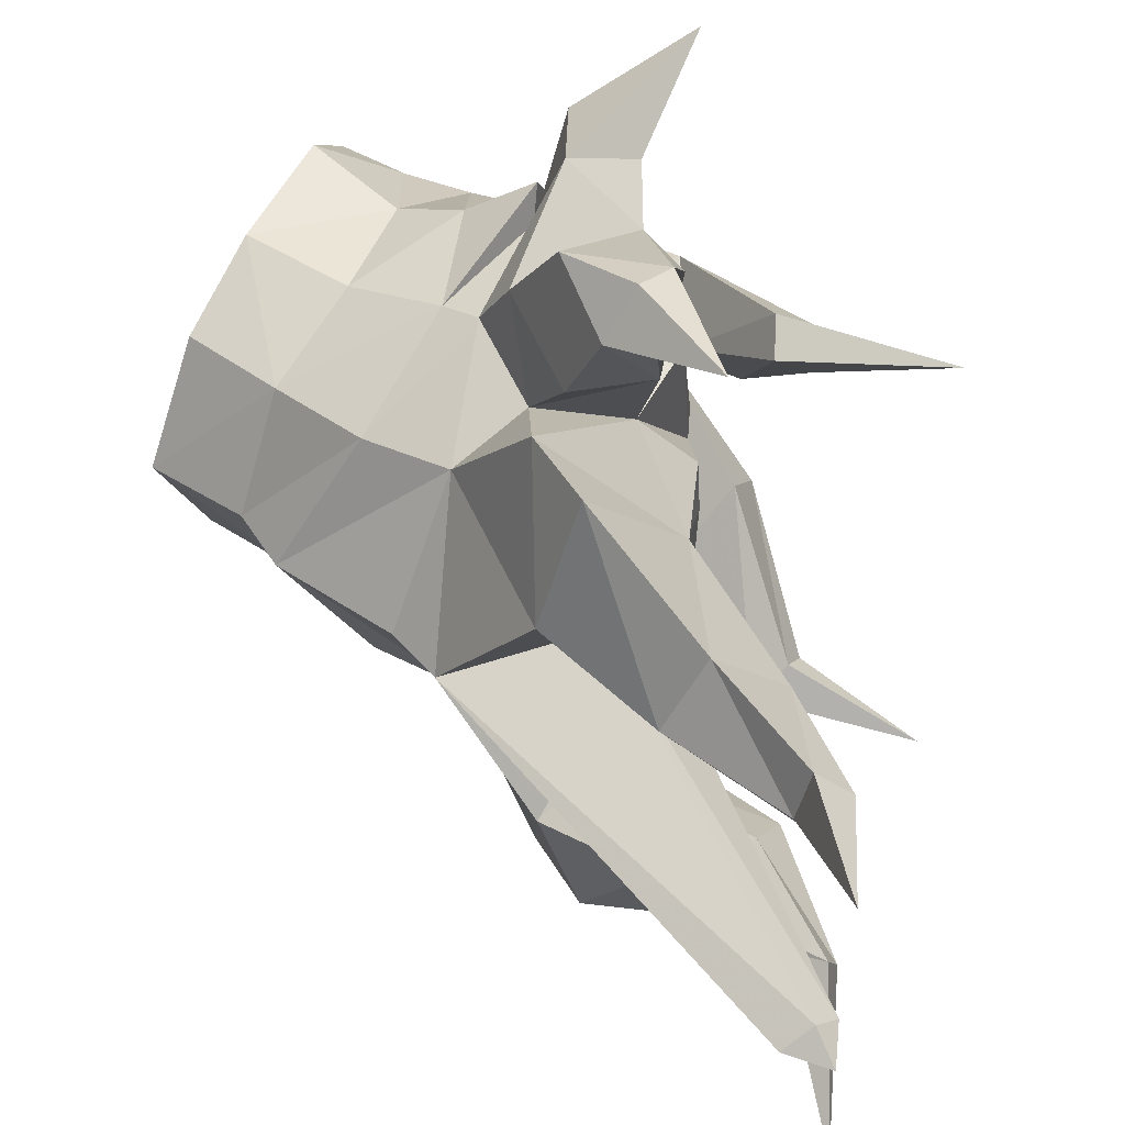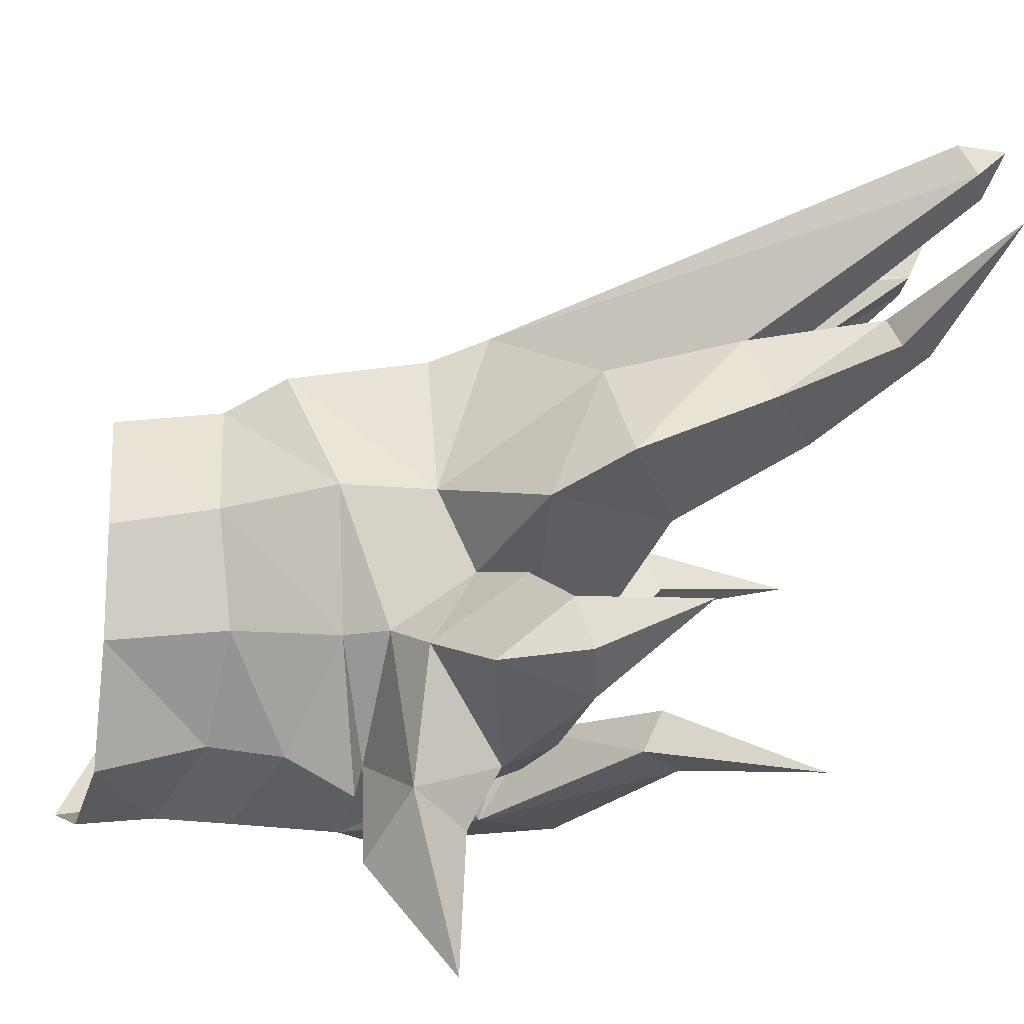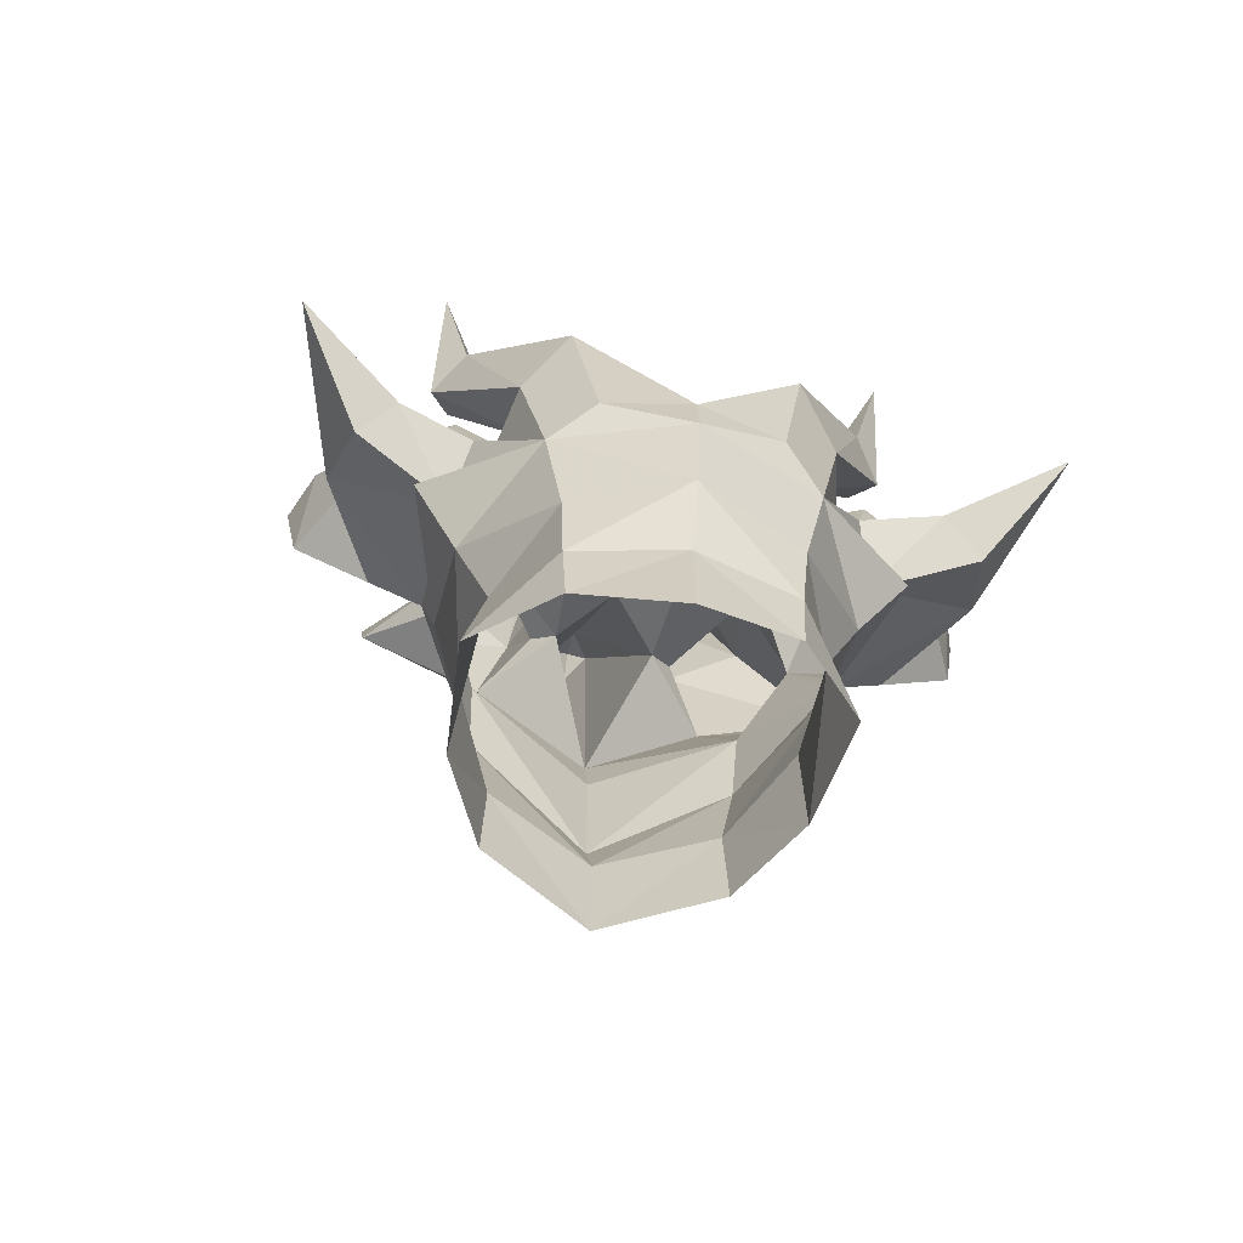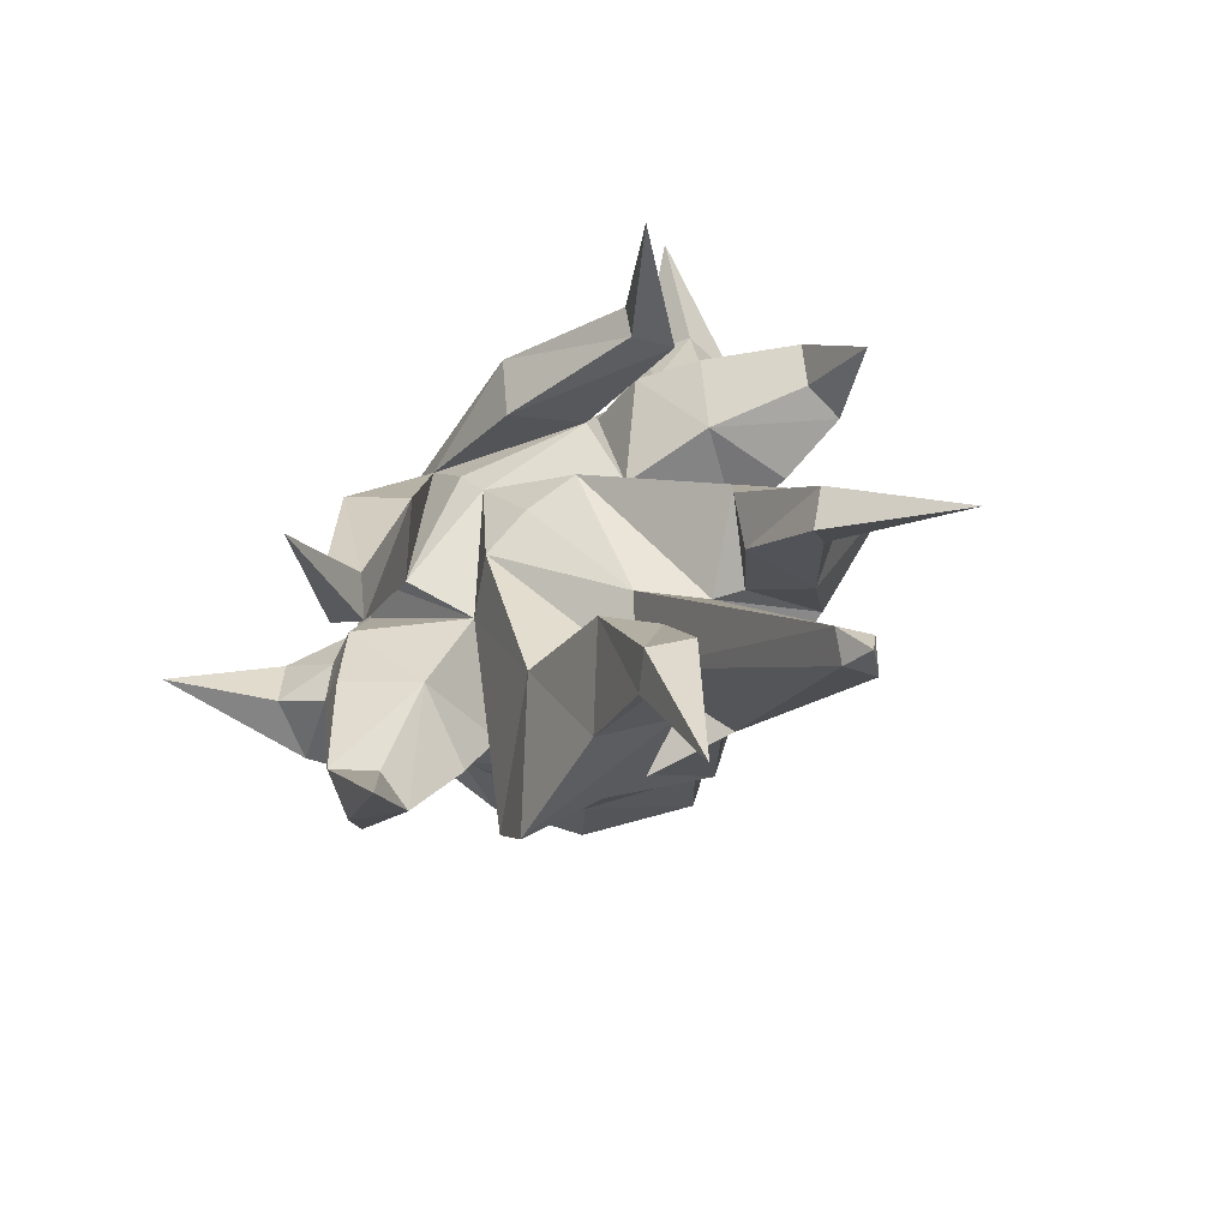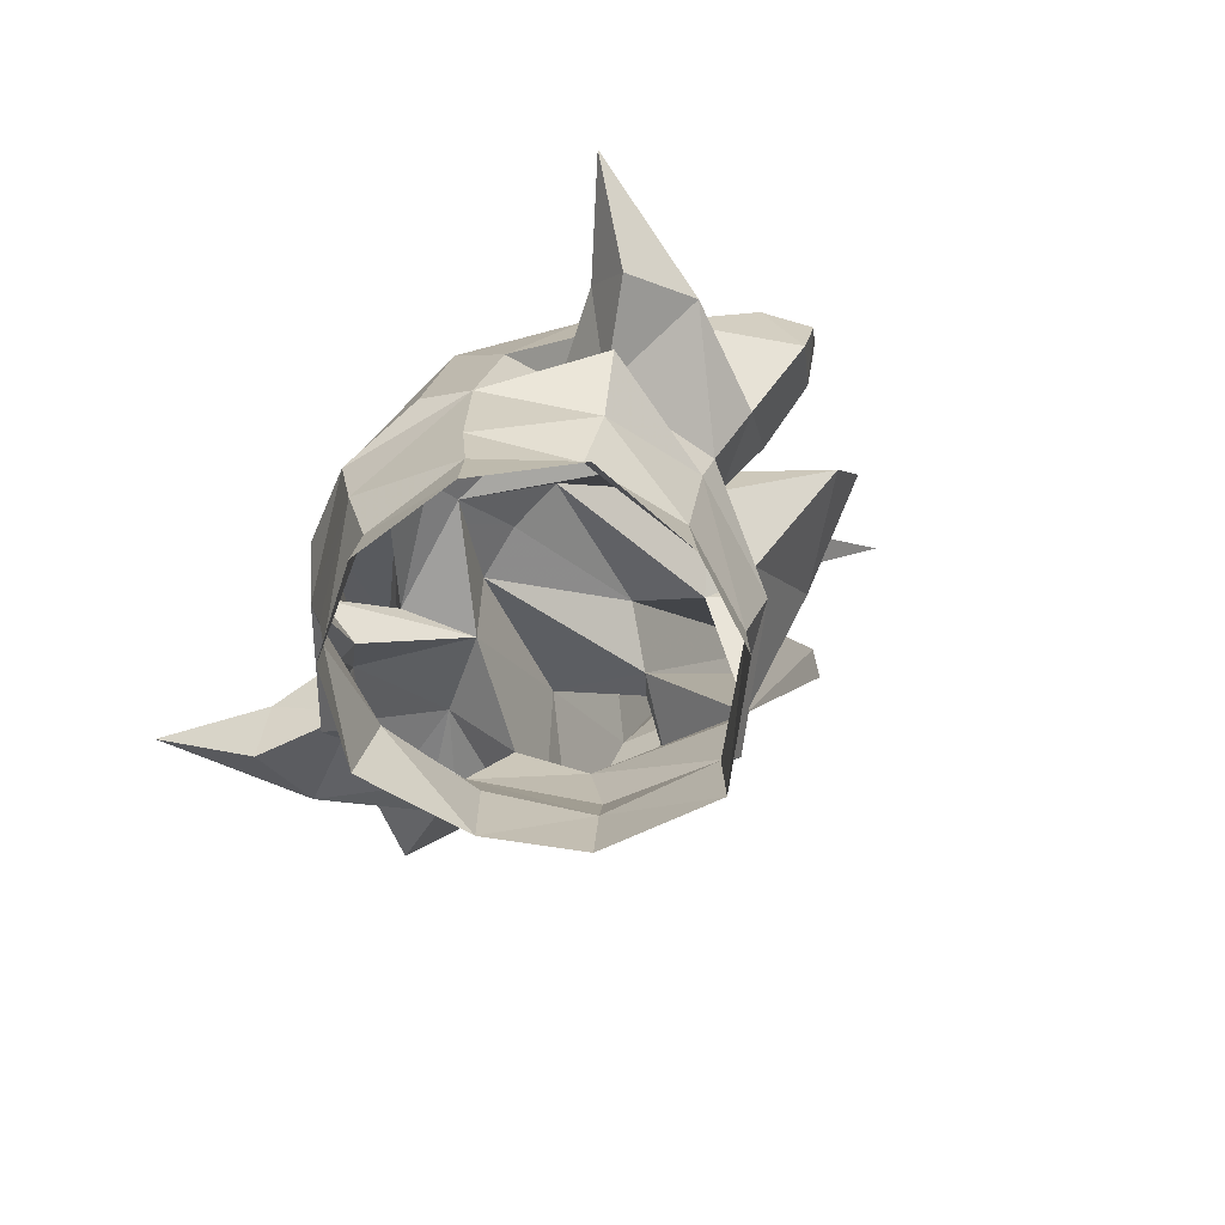
<metadata>
{"format":"obj","ext":"obj","renderer":"f3d","projection":"perspective","resolution":1024,"background":"white","views":[{"elev":45.6,"azim":-52.8,"up":"+Y"},{"elev":-70.8,"azim":-84.2,"up":"+Y"},{"elev":-62.8,"azim":77.3,"up":"+Z"},{"elev":69.1,"azim":-134.2,"up":"+Z"},{"elev":-76.1,"azim":142.7,"up":"+Z"}]}
</metadata>
<code>
g common_helmet_180007
v -0.6411 -1.9 -2.189
v -0.6003 -1.858 -0.8404
v -1.794 -1.31 -0.8403
v -1.758 -1.348 -2.042
v -2.464 -0.01002 -0.8367
v -2.485 -0.01002 -2.067
v -0.5636 -2.207 0.3856
v -2.013 -1.532 0.4923
v -2.787 -0.01002 -0.08681
v -1.866 -1.585 1.517
v -0.6311 -2.372 0.9073
v -2.815 -0.01002 1.476
v 0.522 -2.466 3.661
v 0.912 -2.136 3.849
v 1.672 -0.7887 2.544
v 1.038 -1.502 2.244
v 1.268 -2.384 3.773
v 0.8589 -2.714 3.42
v 1.91 -1.799 1.558
v 2.324 -1.322 2.345
v 0.912 -2.136 3.849
v 1.672 -0.7887 2.544
v 2.433 -1.014 0.2859
v 2.614 -0.01002 0.3568
v -1.252 -3.5 2.881
v -0.7524 -3.447 3.123
v -0.233 -2.318 2.835
v -1.229 -2.641 2.424
v 1.061 -2.721 1.661
v 1.08 -2.387 2.113
v 0.6862 -3.147 1.945
v -3.066 -0.9838 6.409
v -3.016 -1.071 4.872
v -2.621 -1.905 5.144
v -2.94 -1.569 6.503
v -3.016 -0.8347 6.889
v -2.348 -0.6141 5.596
v -3.016 -1.071 4.872
v -3.066 -0.9838 6.409
v -1.299 -0.01002 3.561
v -1.963 -0.6157 3.425
v 0.415 -0.7419 2.89
v 0.4973 -0.01002 2.88
v -2.198 -0.8932 3.66
v -2.935 -1.419 3.38
v -2.544 -2.949 3.628
v -2.935 -1.419 3.38
v -0.6411 1.88 -2.189
v -1.758 1.328 -2.042
v -1.794 1.29 -0.8403
v -0.6003 1.837 -0.8404
v -0.5636 2.187 0.3856
v -2.013 1.512 0.4923
v -0.6311 2.352 0.9073
v -1.866 1.565 1.517
v 0.522 2.446 3.661
v 1.038 1.482 2.244
v 1.672 0.7686 2.544
v 0.912 2.116 3.849
v 1.268 2.364 3.773
v 2.324 1.302 2.345
v 1.91 1.779 1.558
v 0.8589 2.694 3.42
v 0.912 2.116 3.849
v 1.672 0.7686 2.544
v 2.433 0.9944 0.2859
v -1.252 3.48 2.881
v -1.229 2.621 2.424
v -0.233 2.298 2.835
v -0.7524 3.427 3.123
v 0.5709 2.966 2.537
v 1.08 2.367 2.113
v 0.6862 3.127 1.945
v -3.066 0.9638 6.409
v -2.94 1.549 6.503
v -2.621 1.885 5.144
v -3.016 1.051 4.872
v -3.016 0.8146 6.889
v -3.066 0.9638 6.409
v -3.016 1.051 4.872
v -2.348 0.5941 5.596
v 0.415 0.7219 2.89
v -1.963 0.5957 3.425
v -2.935 1.399 3.38
v -2.198 0.8732 3.66
v -2.544 2.929 3.628
v -2.935 1.399 3.38
v 0.8104 -2.034 -2.494
v 0.742 -1.79 -1.291
v 0.7768 -2.189 -0.4012
v 1.92 -1.28 -1.243
v 0.742 -1.79 -1.291
v 1.795 -1.226 -2.078
v 0.7768 -2.189 -0.4012
v 2.155 -0.01002 -2.236
v 1.797 -1.182 -2.982
v 2.192 -0.01002 -3.461
v 2.037 -1.505 -0.03307
v 1.062 -2.733 0.3417
v 0.8881 -2.346 0.4284
v 1.288 -1.933 1.322
v 0.1005 -1.258 2.331
v 1.284 -0.01002 2.17
v 1.038 -1.502 2.244
v 1.702 -0.01002 1.897
v -1.051 -2.002 1.852
v 2.46 -0.01002 -1.233
v 2.667 -0.01002 -0.2686
v 2.272 -0.009146 1.089
v 1.038 -1.502 2.244
v 0.1005 -1.258 2.331
v 0.522 -2.466 3.661
v 1.293 -2.723 5.32
v 1.293 -2.723 5.32
v 2.272 -0.009146 1.089
v 0.415 -0.7419 2.89
v 1.284 -0.01002 2.17
v 0.4973 -0.01002 2.88
v 2.272 -0.009146 1.089
v 1.062 -2.733 0.3417
v 2.037 -1.505 -0.03307
v 0.8881 -2.346 0.4284
v 1.062 -2.733 0.3417
v 0.8881 -2.346 0.4284
v -0.5636 -2.207 0.3856
v 1.062 -2.733 0.3417
v -1.229 -2.641 2.424
v -1.051 -2.002 1.852
v -0.6983 -3 1.349
v -0.6311 -2.372 0.9073
v -0.2749 -3.838 2.985
v 0.5709 -2.986 2.537
v -0.8106 -3.906 2.038
v -1.252 -3.5 2.881
v -0.8994 -4.075 3.032
v -0.8106 -3.906 2.038
v -1.219 -3.835 4.267
v -0.8994 -4.075 3.032
v -1.219 -3.835 4.267
v 1.63 -3.059 1.102
v 1.488 -3.452 0.418
v 0.8881 -2.346 0.4284
v 2.469 -4.281 1.327
v 1.63 -3.059 1.102
v 1.217 -3.49 1.528
v 2.469 -4.281 1.327
v 2.469 -4.281 1.327
v 0.5927 -3.667 1.055
v 1.488 -3.452 0.418
v 2.469 -4.281 1.327
v 1.217 -3.49 1.528
v 0.5927 -3.667 1.055
v 0.8881 -2.346 0.4284
v -0.6311 -2.372 0.9073
v 1.325 -2.184 1.2
v 1.061 -2.721 1.661
v 0.6862 -3.147 1.945
v -0.6983 -3 1.349
v -0.6983 -3 1.349
v -0.6983 -3 1.349
v 0.6862 -3.147 1.945
v -3.012 -0.01002 2.18
v -1.866 -1.585 1.517
v -3.012 -0.01002 2.18
v -2.143 -2.932 2.738
v -1.051 -2.002 1.852
v 0.1005 -1.258 2.331
v 0.415 -0.7419 2.89
v -1.273 -1.62 3.953
v 0.1005 -1.258 2.331
v -1.963 -0.6157 3.425
v -2.143 -2.932 2.738
v -2.621 -1.905 5.144
v -2.544 -2.949 3.628
v -2.94 -1.569 6.503
v -1.777 -1.02 5.507
v -1.777 -1.02 5.507
v -2.348 -0.6141 5.596
v -2.704 -1.268 6.816
v -3.016 -0.8347 6.889
v -4.2 -1.89 7.77
v -4.2 -1.89 7.77
v -2.704 -1.268 6.816
v -4.2 -1.89 7.77
v -2.143 -2.932 2.738
v -1.273 -1.62 3.953
v -2.198 -0.8932 3.66
v -1.051 -2.002 1.852
v -1.866 -1.585 1.517
v -4.513 -0.01002 7.902
v -4.355 -0.2394 7.568
v -4.029 -0.01002 7.615
v -3.012 -0.01002 2.18
v -4.646 -0.01002 7.395
v -3.012 -0.01002 2.18
v -1.963 -0.6157 3.425
v -1.299 -0.01002 3.561
v 1.325 -2.184 1.2
v 0.8881 -2.346 0.4284
v 2.037 -1.505 -0.03307
v 1.325 -2.184 1.2
v 2.037 -1.505 -0.03307
v 1.288 -1.933 1.322
v 1.325 -2.184 1.2
v 1.288 -1.933 1.322
v 1.325 -2.184 1.2
v 0.742 1.769 -1.291
v 0.8104 2.014 -2.494
v 0.7768 2.169 -0.4012
v 0.8104 2.014 -2.494
v 1.795 1.206 -2.078
v 1.797 1.162 -2.982
v 0.742 1.769 -1.291
v 0.7768 2.169 -0.4012
v 1.92 1.26 -1.243
v 1.062 2.713 0.3417
v 2.037 1.484 -0.03307
v 0.8881 2.326 0.4284
v 1.288 1.913 1.322
v 0.1005 1.238 2.331
v 0.1005 1.238 2.331
v 1.038 1.482 2.244
v -1.051 1.981 1.852
v 1.038 1.482 2.244
v 0.1005 1.238 2.331
v 0.522 2.446 3.661
v 1.293 2.703 5.32
v 1.293 2.703 5.32
v 0.1005 1.238 2.331
v 0.415 0.7219 2.89
v 2.037 1.484 -0.03307
v 1.062 2.713 0.3417
v 0.8881 2.326 0.4284
v 0.8881 2.326 0.4284
v 1.062 2.713 0.3417
v -0.5636 2.187 0.3856
v 1.062 2.713 0.3417
v -0.6311 2.352 0.9073
v -1.051 1.981 1.852
v -0.6983 2.98 1.349
v -1.229 2.621 2.424
v -0.2749 3.817 2.985
v -1.252 3.48 2.881
v -0.8106 3.886 2.038
v -0.8994 4.055 3.032
v -0.8106 3.886 2.038
v -1.219 3.815 4.267
v -1.219 3.815 4.267
v -0.8994 4.055 3.032
v 1.488 3.432 0.418
v 1.63 3.039 1.102
v 0.8881 2.326 0.4284
v 1.63 3.039 1.102
v 2.469 4.261 1.327
v 1.217 3.469 1.528
v 2.469 4.261 1.327
v 0.5927 3.647 1.055
v 2.469 4.261 1.327
v 1.488 3.432 0.418
v 1.217 3.469 1.528
v 2.469 4.261 1.327
v 0.5927 3.647 1.055
v 0.8881 2.326 0.4284
v -0.6311 2.352 0.9073
v 1.325 2.164 1.2
v 1.061 2.701 1.661
v 0.6862 3.127 1.945
v -0.6983 2.98 1.349
v -0.6983 2.98 1.349
v 0.6862 3.127 1.945
v -0.6983 2.98 1.349
v -1.866 1.565 1.517
v -1.051 1.981 1.852
v -2.143 2.912 2.738
v 0.1005 1.238 2.331
v -1.273 1.6 3.953
v 0.415 0.7219 2.89
v 0.1005 1.238 2.331
v -1.963 0.5957 3.425
v -2.143 2.912 2.738
v -2.544 2.929 3.628
v -2.621 1.885 5.144
v -2.94 1.549 6.503
v -1.777 0.9998 5.507
v -3.016 0.8146 6.889
v -2.348 0.5941 5.596
v -2.704 1.248 6.816
v -1.777 0.9998 5.507
v -4.2 1.87 7.77
v -4.2 1.87 7.77
v -4.2 1.87 7.77
v -2.704 1.248 6.816
v -2.143 2.912 2.738
v -1.273 1.6 3.953
v -2.198 0.8732 3.66
v -1.051 1.981 1.852
v -1.866 1.565 1.517
v -4.355 0.2193 7.568
v -4.513 -0.01002 7.902
v -4.029 -0.01002 7.615
v -1.963 0.5957 3.425
v -3.012 -0.01002 2.18
v -4.646 -0.01002 7.395
v -1.299 -0.01002 3.561
v 1.325 2.164 1.2
v 1.061 2.701 1.661
v 2.037 1.484 -0.03307
v 0.8881 2.326 0.4284
v 1.325 2.164 1.2
v 1.288 1.913 1.322
v 2.037 1.484 -0.03307
v 1.325 2.164 1.2
v 1.288 1.913 1.322
v 1.325 2.164 1.2
v 2.272 -0.009146 1.089
v 0.1005 -1.258 2.331
v 0.8104 -2.034 -2.494
v 0.1005 -1.258 2.331
f 1 2 3
f 3 4 1
f 3 5 6
f 6 4 3
f 7 8 3
f 3 2 7
f 8 9 5
f 5 3 8
f 10 8 11
f 10 12 9
f 9 8 10
f 13 14 15
f 15 16 13
f 17 18 19
f 19 20 17
f 21 17 20
f 20 22 21
f 20 23 24
f 25 26 27
f 27 28 25
f 29 30 31
f 32 33 34
f 34 35 32
f 36 37 38
f 38 39 36
f 40 41 42
f 42 43 40
f 38 37 44
f 44 45 38
f 46 34 33
f 33 47 46
f 48 49 50
f 50 51 48
f 50 49 6
f 6 5 50
f 52 51 50
f 50 53 52
f 53 50 5
f 5 9 53
f 52 53 54
f 55 53 9
f 9 12 55
f 56 57 58
f 58 59 56
f 60 61 62
f 62 63 60
f 64 65 61
f 61 60 64
f 24 66 61
f 67 68 69
f 69 70 67
f 71 72 73
f 74 75 76
f 76 77 74
f 78 79 80
f 80 81 78
f 40 43 82
f 82 83 40
f 80 84 85
f 85 81 80
f 86 87 77
f 77 76 86
f 88 89 1
f 89 2 1
f 90 2 89
f 90 7 2
f 91 92 93
f 94 92 91
f 95 93 96
f 96 97 95
f 98 99 94
f 100 11 7
f 30 101 102
f 103 104 105
f 10 11 106
f 98 107 108
f 23 19 98
f 16 15 109
f 19 110 111
f 112 110 18
f 19 18 110
f 13 113 14
f 18 114 112
f 17 114 18
f 21 114 17
f 108 23 98
f 20 19 23
f 115 105 104
f 116 117 118
f 91 98 94
f 22 20 119
f 120 121 122
f 123 124 125
f 126 7 90
f 24 23 108
f 102 27 30
f 127 128 129
f 130 129 128
f 27 131 132
f 133 134 127
f 131 135 136
f 26 137 131
f 25 137 26
f 138 139 134
f 131 137 135
f 140 141 142
f 31 131 136
f 143 144 145
f 146 141 140
f 147 148 149
f 150 151 152
f 132 30 27
f 153 148 154
f 144 155 156
f 145 156 157
f 148 158 154
f 26 131 27
f 132 131 31
f 159 31 136
f 149 148 153
f 160 152 161
f 151 161 152
f 10 162 12
f 163 47 164
f 165 166 167
f 168 169 170
f 45 44 171
f 172 46 47
f 173 174 169
f 175 173 176
f 177 178 179
f 180 179 178
f 180 181 179
f 39 181 36
f 35 182 32
f 183 184 175
f 170 169 185
f 41 186 42
f 178 177 187
f 186 187 177
f 28 27 188
f 102 188 27
f 133 127 129
f 172 47 163
f 166 165 189
f 190 191 192
f 45 171 193
f 194 195 191
f 196 191 195
f 191 196 192
f 197 192 196
f 194 191 190
f 29 198 30
f 199 200 201
f 202 203 204
f 98 19 205
f 198 101 30
f 205 19 111
f 206 140 142
f 91 107 98
f 144 156 145
f 138 134 133
f 41 187 186
f 183 175 176
f 176 173 169
f 185 169 174
f 20 24 119
f 207 208 48
f 51 207 48
f 51 209 207
f 52 209 51
f 210 211 212
f 213 214 215
f 107 95 211
f 211 215 107
f 216 217 214
f 54 218 52
f 219 72 220
f 221 103 222
f 54 55 223
f 107 217 108
f 62 66 217
f 222 105 115
f 224 62 225
f 62 224 63
f 226 63 224
f 227 56 59
f 228 63 226
f 228 60 63
f 228 64 60
f 66 108 217
f 62 61 66
f 229 230 117
f 217 215 214
f 61 65 119
f 231 232 233
f 234 235 236
f 52 237 209
f 66 24 108
f 69 220 72
f 238 239 240
f 241 240 239
f 242 69 71
f 243 244 241
f 245 242 246
f 247 70 242
f 247 67 70
f 248 249 243
f 247 242 245
f 250 251 252
f 242 73 246
f 253 254 255
f 250 256 251
f 257 258 259
f 260 261 262
f 72 71 69
f 257 263 264
f 265 253 266
f 266 255 267
f 268 257 264
f 242 70 69
f 242 71 73
f 73 269 246
f 257 259 263
f 260 262 270
f 271 270 262
f 162 55 12
f 87 272 164
f 273 274 275
f 276 277 278
f 85 84 279
f 86 280 87
f 281 282 276
f 282 283 284
f 285 286 287
f 288 287 286
f 289 285 287
f 289 79 78
f 290 75 74
f 291 292 283
f 276 278 293
f 294 83 82
f 294 288 295
f 286 295 288
f 220 69 296
f 68 296 69
f 241 244 240
f 87 280 272
f 274 273 297
f 298 299 300
f 279 84 193
f 301 302 298
f 303 298 302
f 304 301 300
f 298 300 301
f 298 303 299
f 305 306 72
f 307 308 309
f 310 311 312
f 62 217 313
f 219 305 72
f 62 313 225
f 251 314 252
f 107 215 217
f 266 253 255
f 243 249 244
f 295 83 294
f 283 292 284
f 282 284 276
f 276 293 281
f 24 61 119
f 58 57 315
f 116 316 117
f 230 118 117
f 107 91 93
f 93 95 107
f 95 97 212
f 212 211 95
f 92 317 93
f 213 215 211
f 210 213 211
f 317 96 93
f 8 7 11
f 53 55 54
f 72 306 73
f 30 132 31
f 103 318 104
f 103 105 222

</code>
